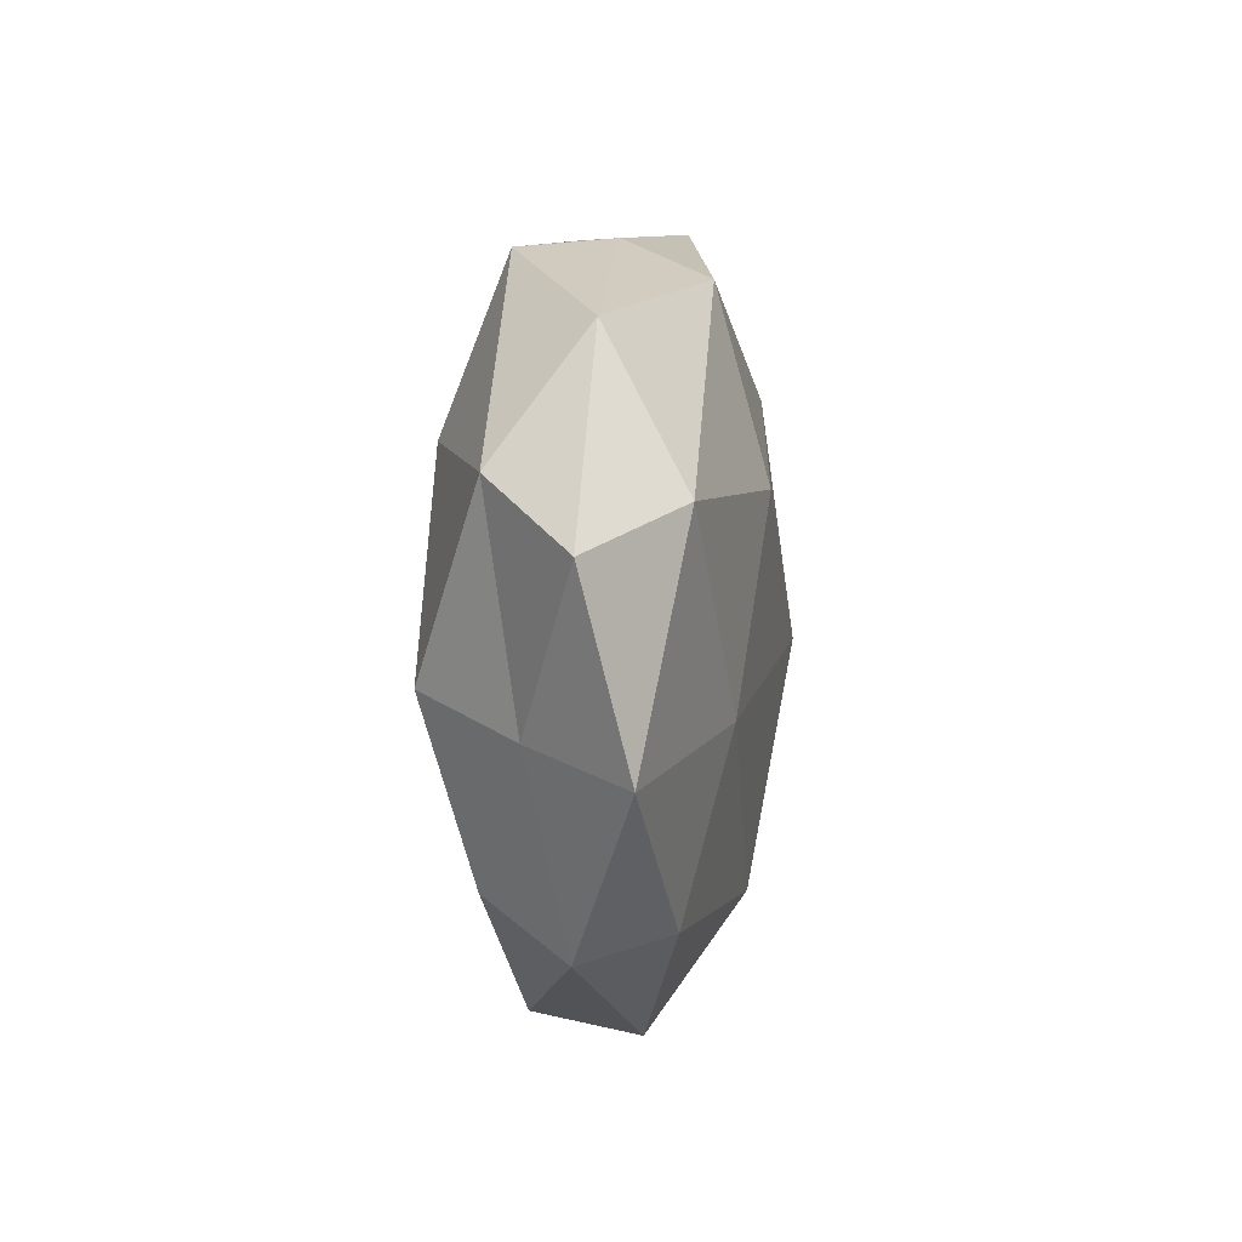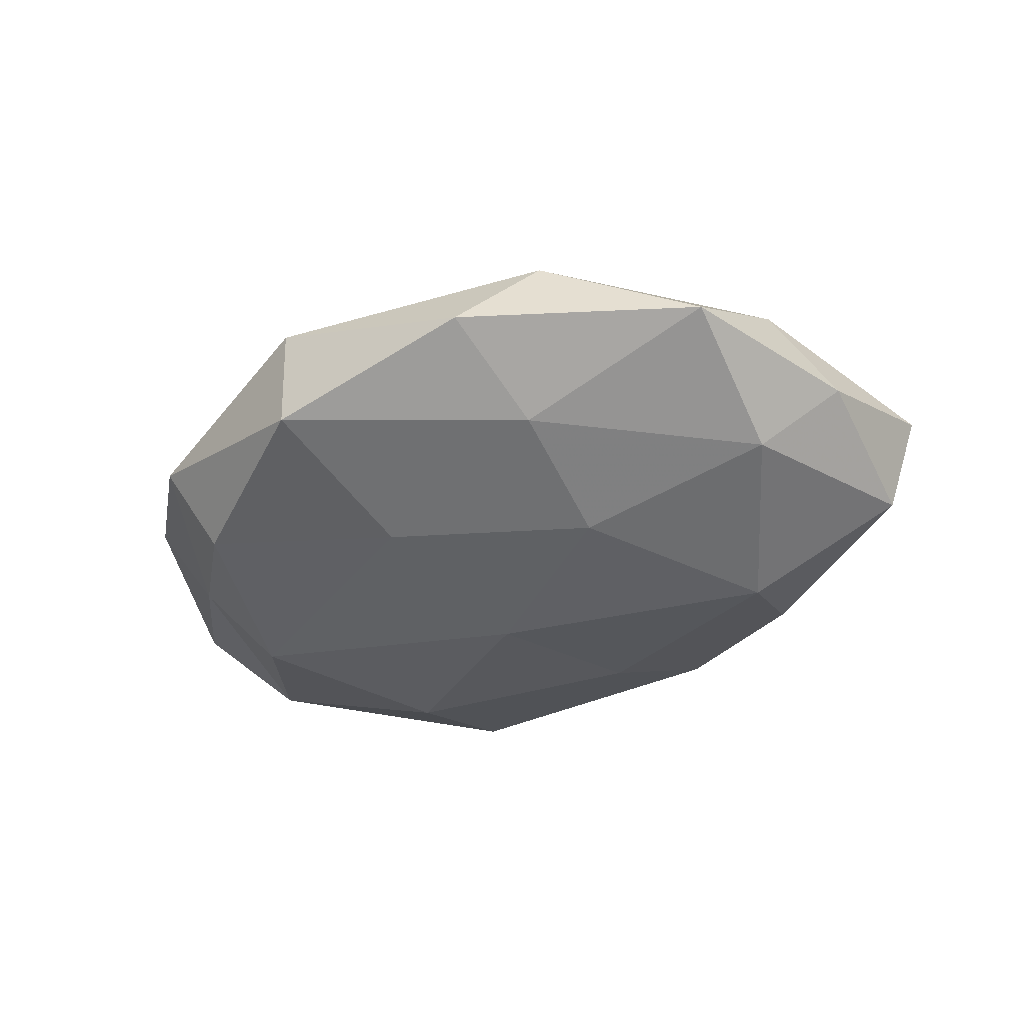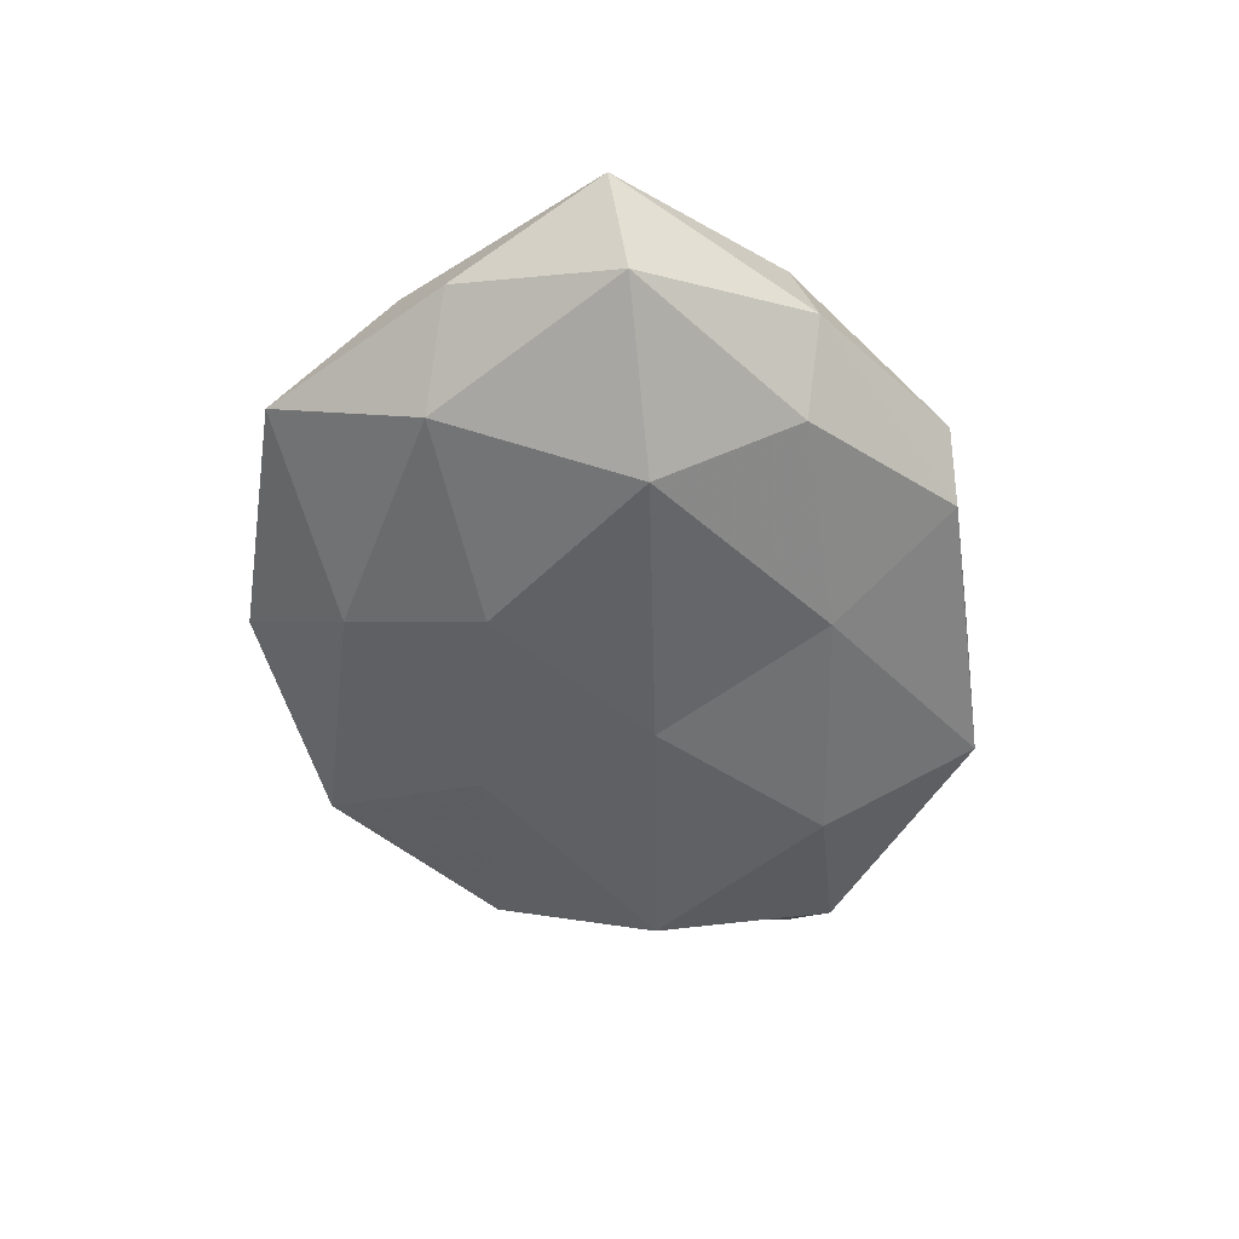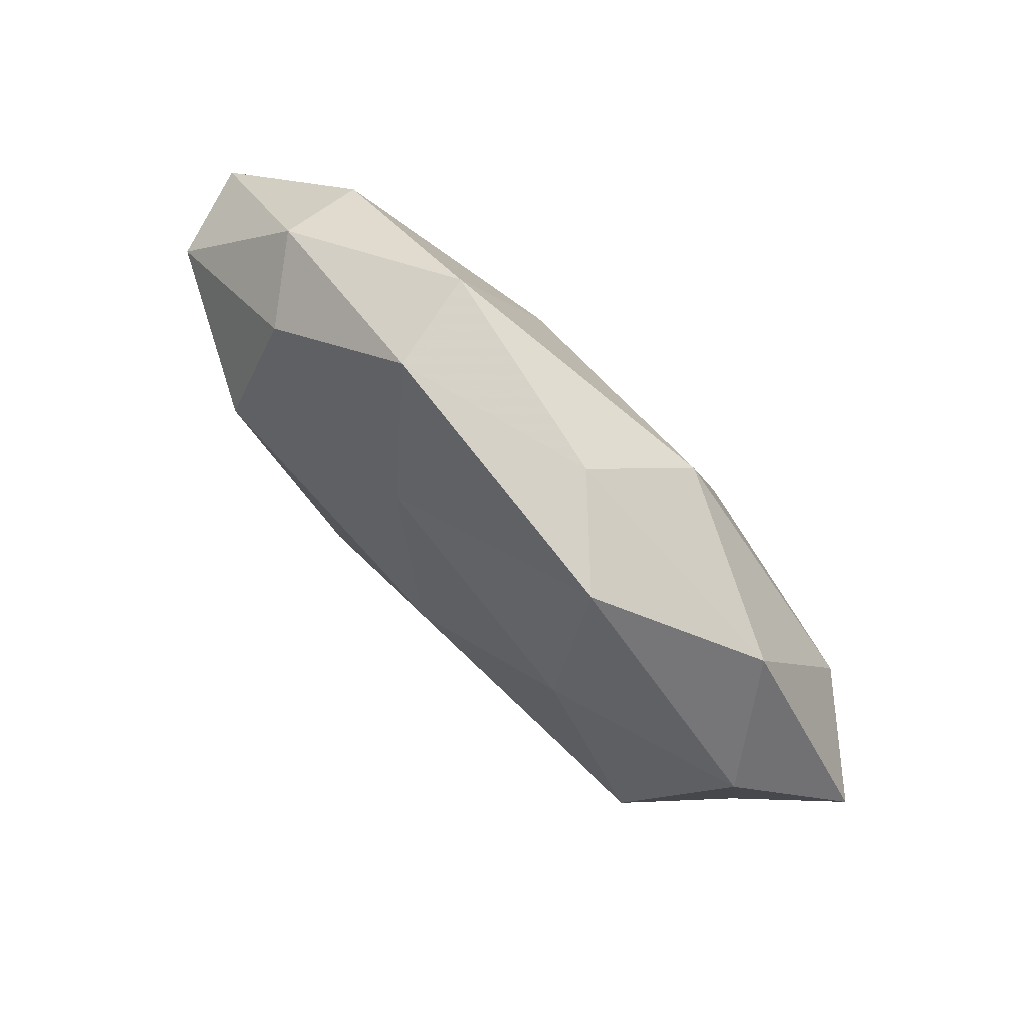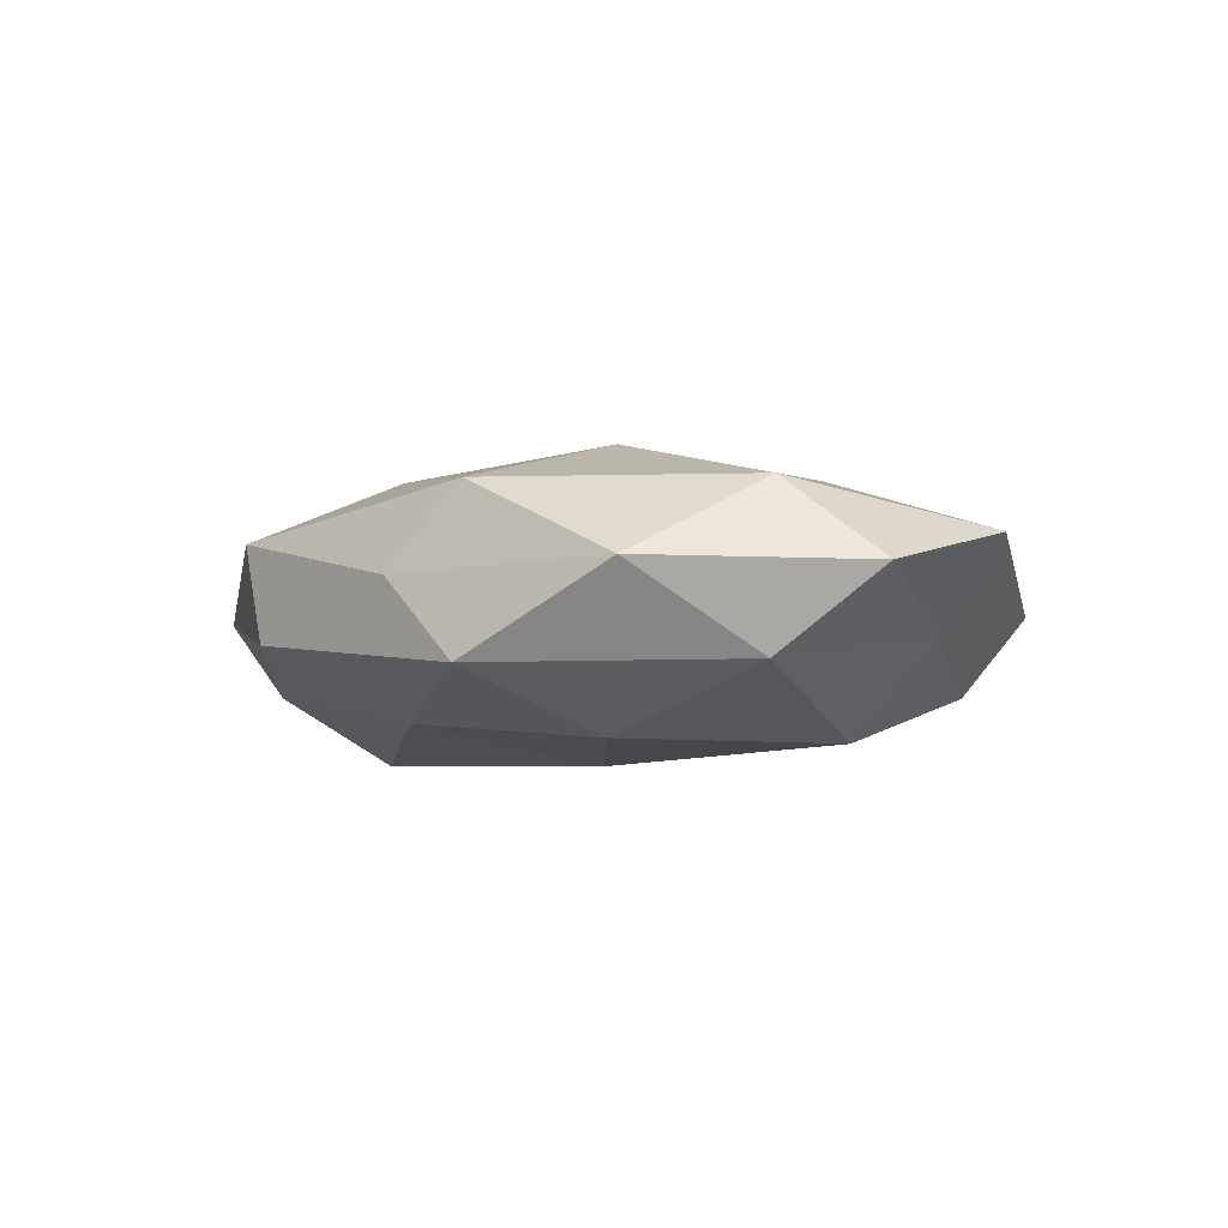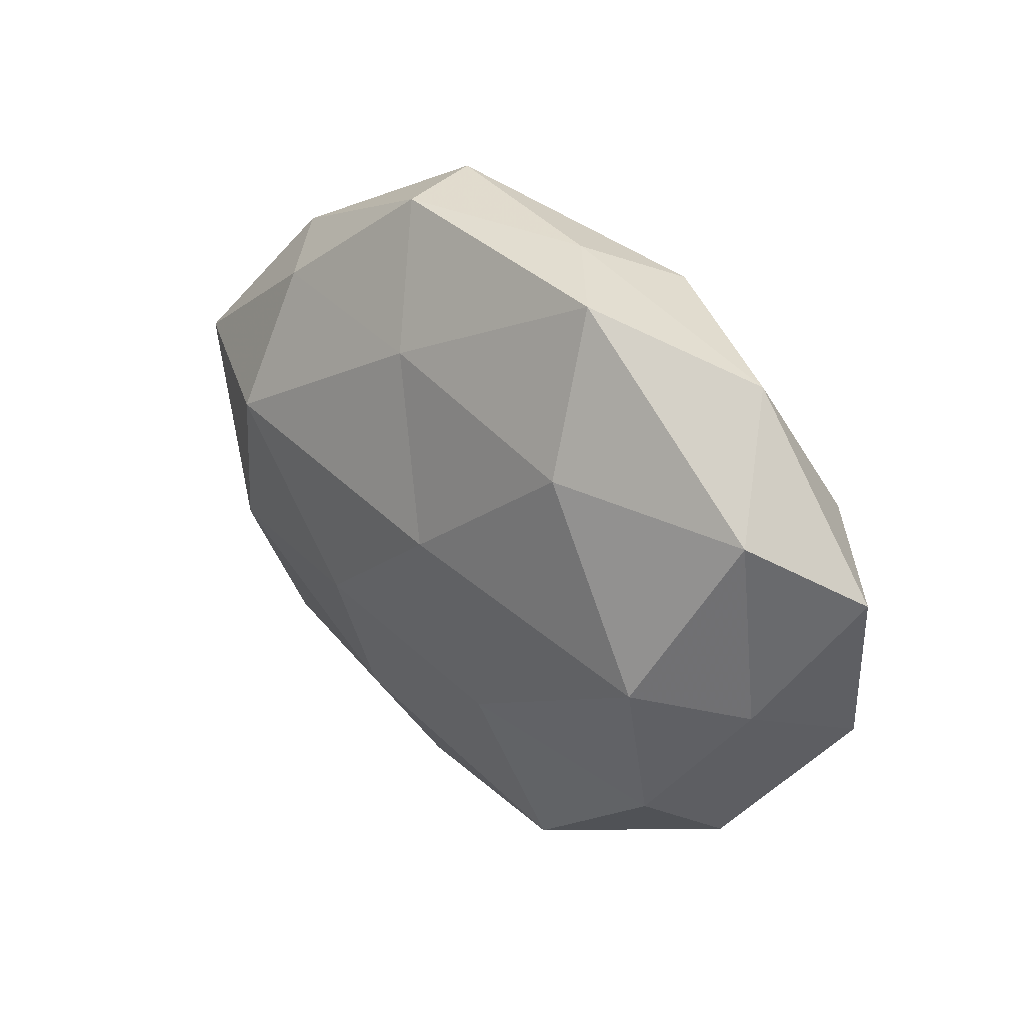
<metadata>
{"format":"obj","ext":"obj","renderer":"f3d","projection":"perspective","resolution":1024,"background":"white","views":[{"elev":4.8,"azim":-85.6,"up":"+Y"},{"elev":-38.9,"azim":25.1,"up":"+Z"},{"elev":-49.6,"azim":102.6,"up":"+Z"},{"elev":73.1,"azim":-135.1,"up":"+Y"},{"elev":-5.8,"azim":-129.0,"up":"+Z"},{"elev":29.3,"azim":-134.6,"up":"+Y"}]}
</metadata>
<code>
v 0.03941 -0.03068 -0.002569
v 0.0121 0.03898 -0.00465
v -0.01788 0.03338 0.01083
v -0.05454 0.008801 0.0007506
v 0.02995 0.02535 -0.008952
v 0.03667 0.02833 -3.236e-05
v 0.03623 0.02545 0.009846
v 0.02278 -0.01852 0.01441
v -0.008535 -0.01924 -0.01398
v -0.04416 -0.008298 -0.005025
v 0.05498 0.009875 0.004904
v -0.01814 0.01325 0.01639
v -0.002147 0.002352 -0.01741
v -0.04441 0.01554 -0.008449
v 0.002663 -0.003034 0.01833
v -0.01033 0.03783 0.001196
v -0.02731 -0.008186 0.0134
v 0.005582 0.02361 -0.01294
v 0.01153 -0.04172 -0.002543
v 0.03144 0.00896 -0.01657
v -0.05083 -0.01153 0.005604
v 0.04967 -0.008327 -0.001807
v -0.0331 -0.02376 -0.01019
v 0.05046 0.01103 -0.006712
v -0.03503 -0.004547 -0.01579
v -0.03755 -0.02956 -0.001166
v 0.01623 -0.01204 -0.01557
v -0.03181 -0.02749 0.008355
v 0.0144 0.03966 0.006678
v 0.0401 -0.01249 -0.01066
v -0.01265 -0.04192 0.003736
v 0.02037 -0.03606 0.007071
v -0.006301 -0.02811 0.01391
v 0.01004 0.02168 0.01477
v -0.03786 0.02929 0.001321
v -0.0139 -0.03927 -0.007722
v 0.04355 -0.01552 0.007075
v 0.01539 -0.02867 -0.01028
v -0.02053 0.0364 -0.008403
v -0.04271 0.013 0.0102
v -0.02225 0.01791 -0.01539
v 0.03079 0.003628 0.01268
f 6 5 2
f 7 11 6
f 10 4 14
f 15 12 17
f 2 5 18
f 20 18 5
f 13 18 20
f 10 21 4
f 6 24 5
f 11 24 6
f 5 24 20
f 11 22 24
f 25 13 9
f 10 14 25
f 23 25 9
f 23 10 25
f 26 21 10
f 23 26 10
f 9 13 27
f 27 13 20
f 21 28 17
f 26 28 21
f 6 2 29
f 7 6 29
f 29 2 16
f 29 16 3
f 1 30 22
f 24 30 20
f 24 22 30
f 20 30 27
f 26 31 28
f 1 32 19
f 31 19 32
f 8 15 33
f 15 17 33
f 33 17 28
f 28 31 33
f 33 32 8
f 31 32 33
f 34 3 12
f 34 12 15
f 29 3 34
f 7 29 34
f 14 4 35
f 3 16 35
f 23 9 36
f 23 36 26
f 36 19 31
f 36 31 26
f 22 37 1
f 11 37 22
f 37 32 1
f 37 8 32
f 19 38 1
f 9 27 38
f 38 30 1
f 38 27 30
f 9 38 36
f 36 38 19
f 16 2 39
f 2 18 39
f 14 35 39
f 39 35 16
f 12 3 40
f 40 17 12
f 4 21 40
f 21 17 40
f 3 35 40
f 40 35 4
f 13 41 18
f 25 41 13
f 25 14 41
f 41 14 39
f 39 18 41
f 7 42 11
f 42 15 8
f 7 34 42
f 34 15 42
f 42 8 37
f 42 37 11

</code>
